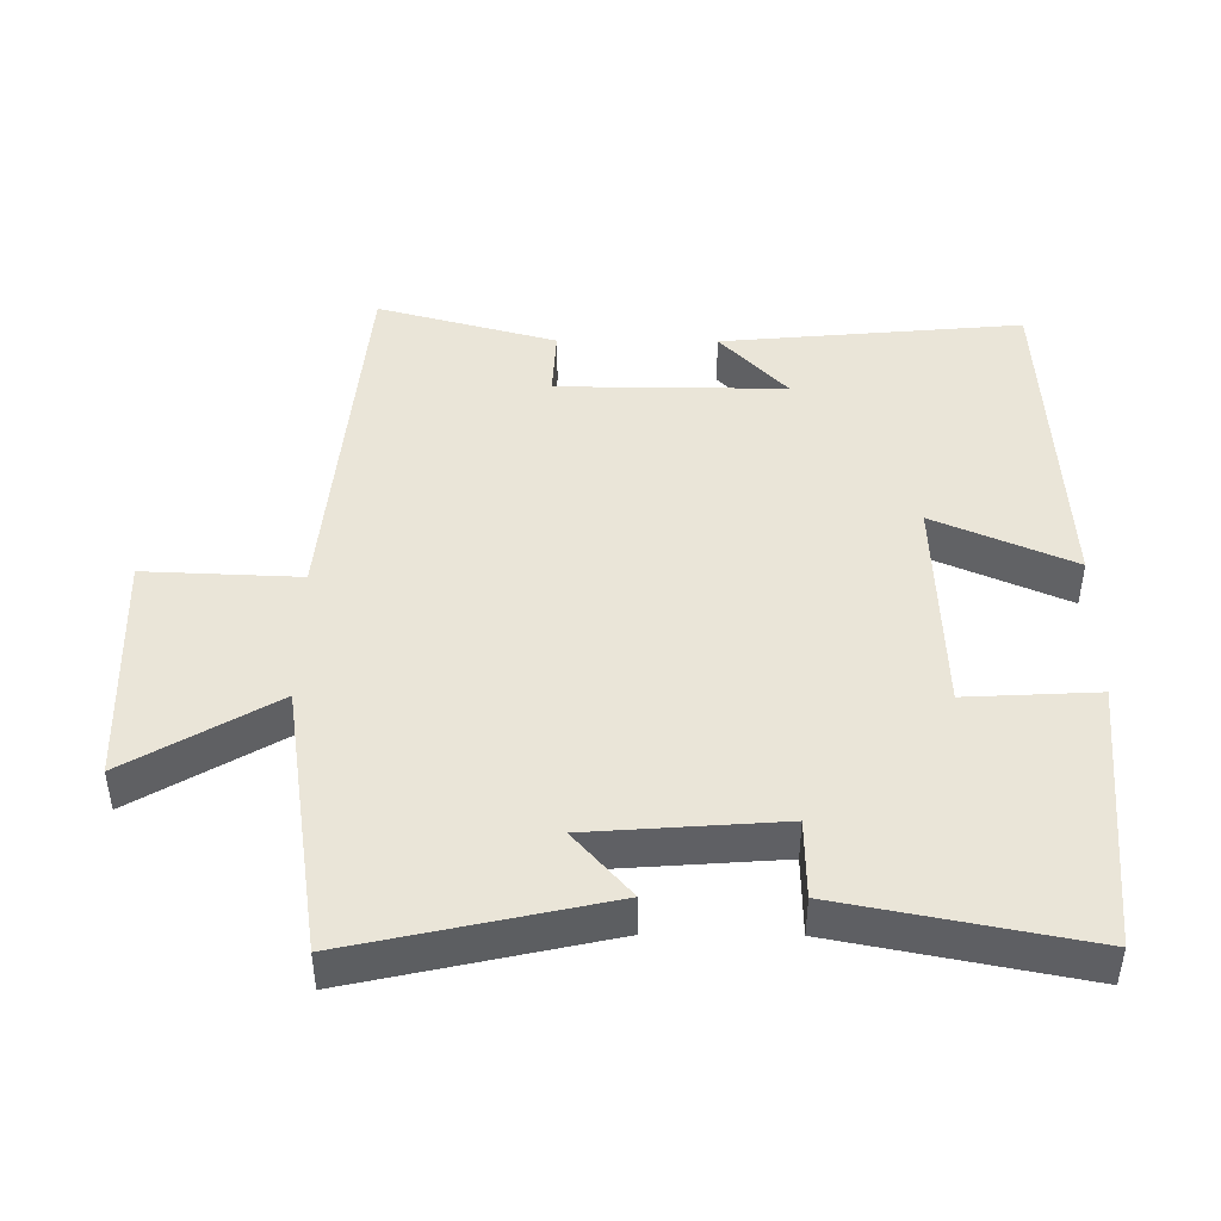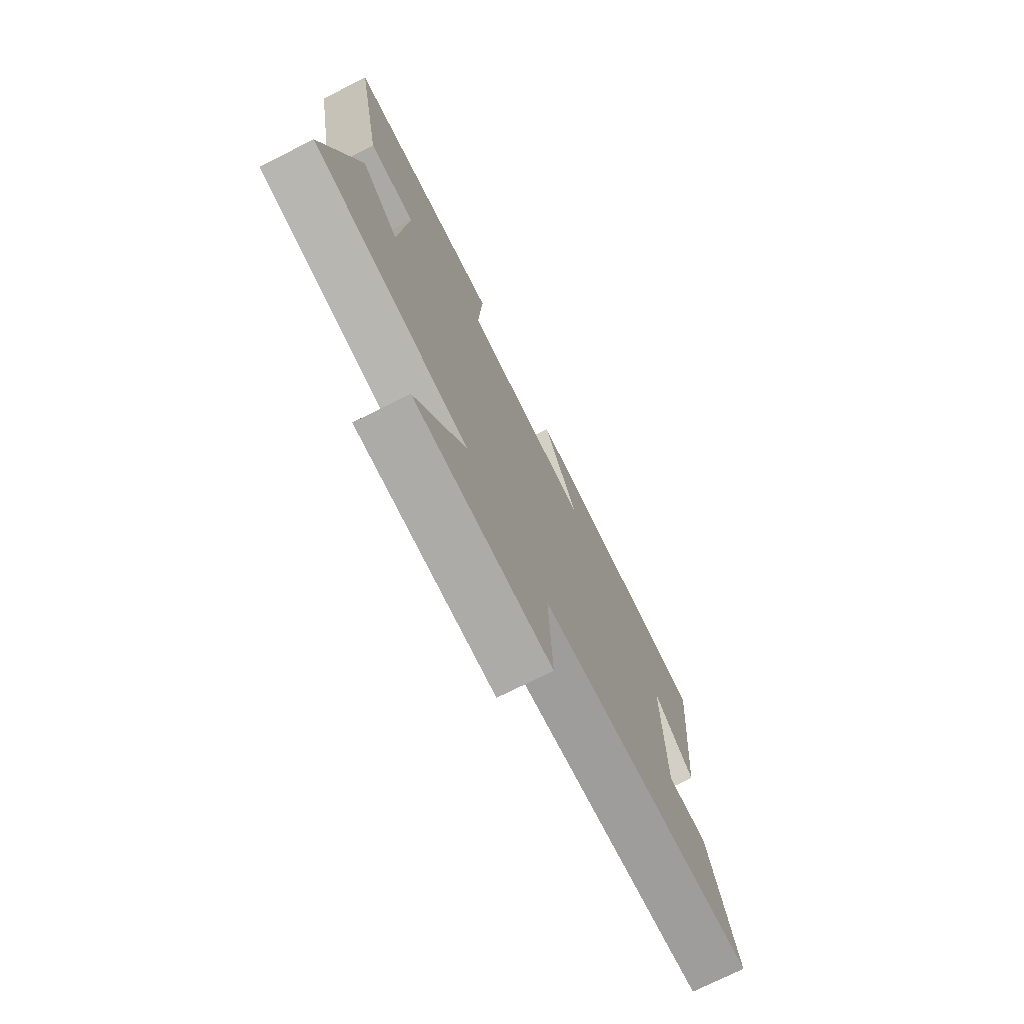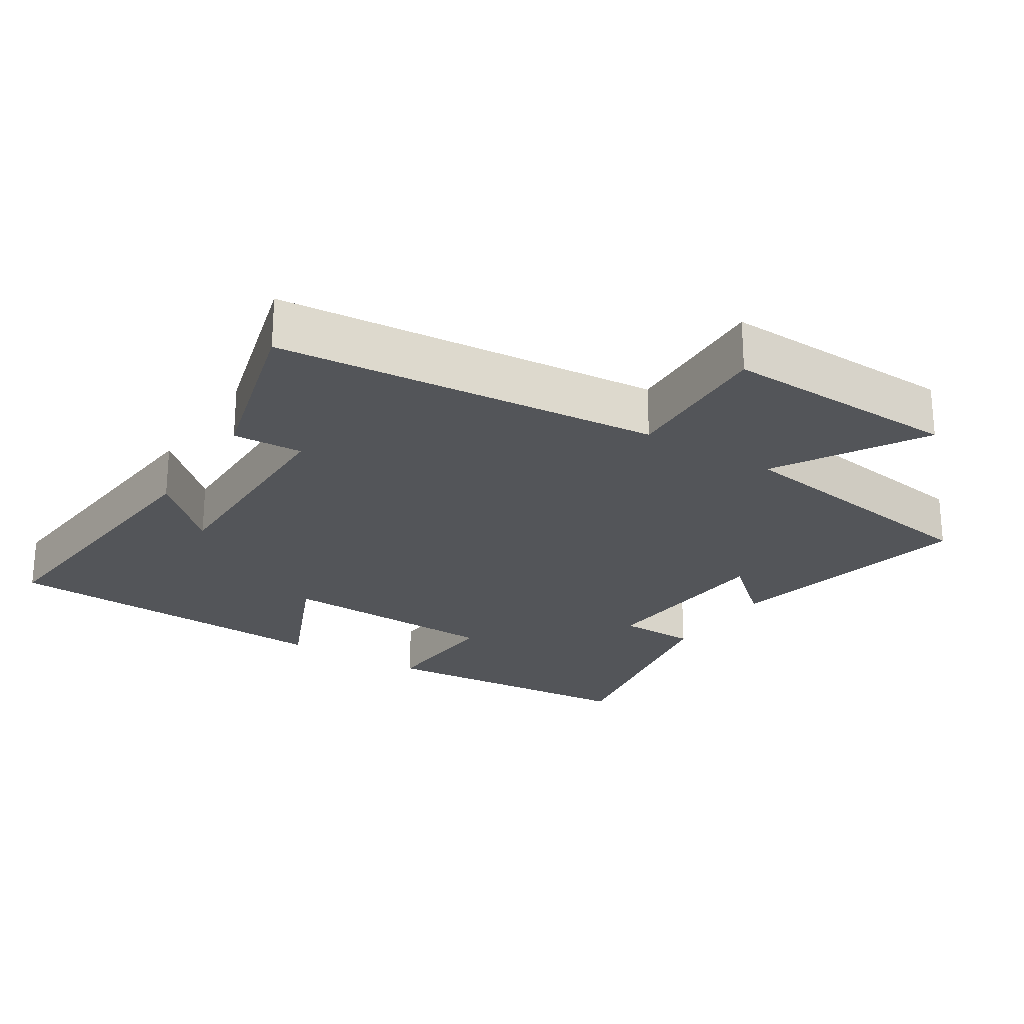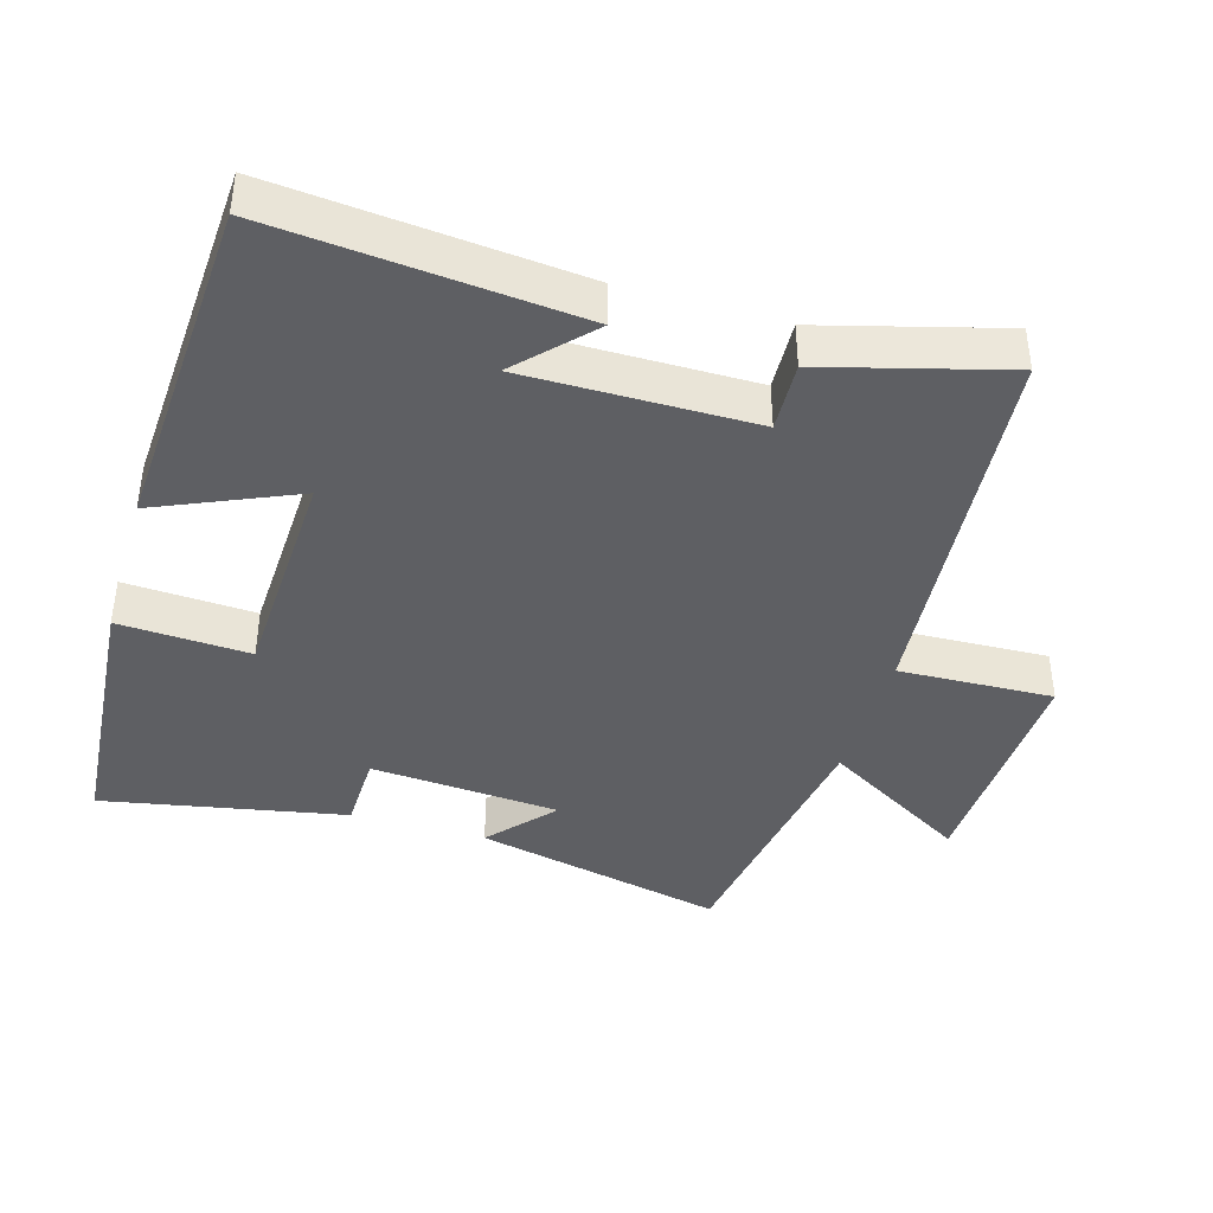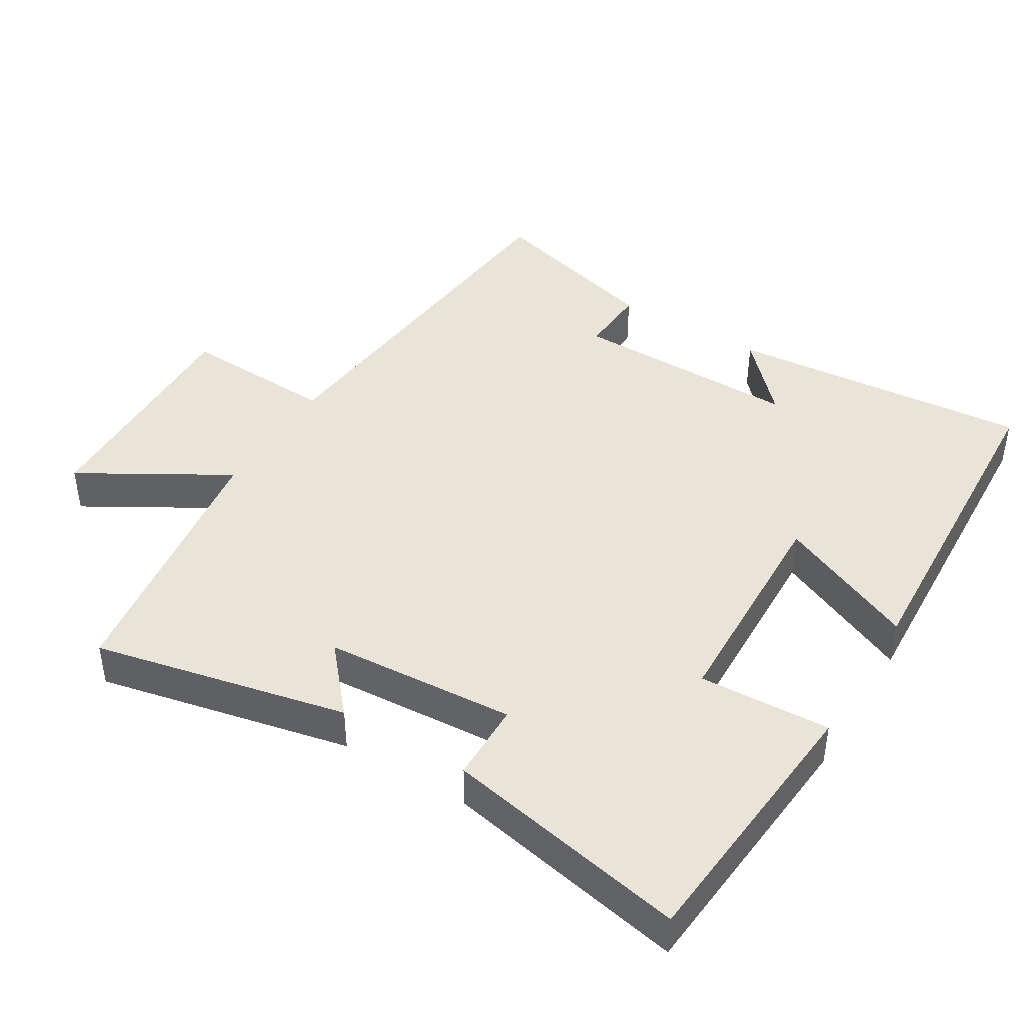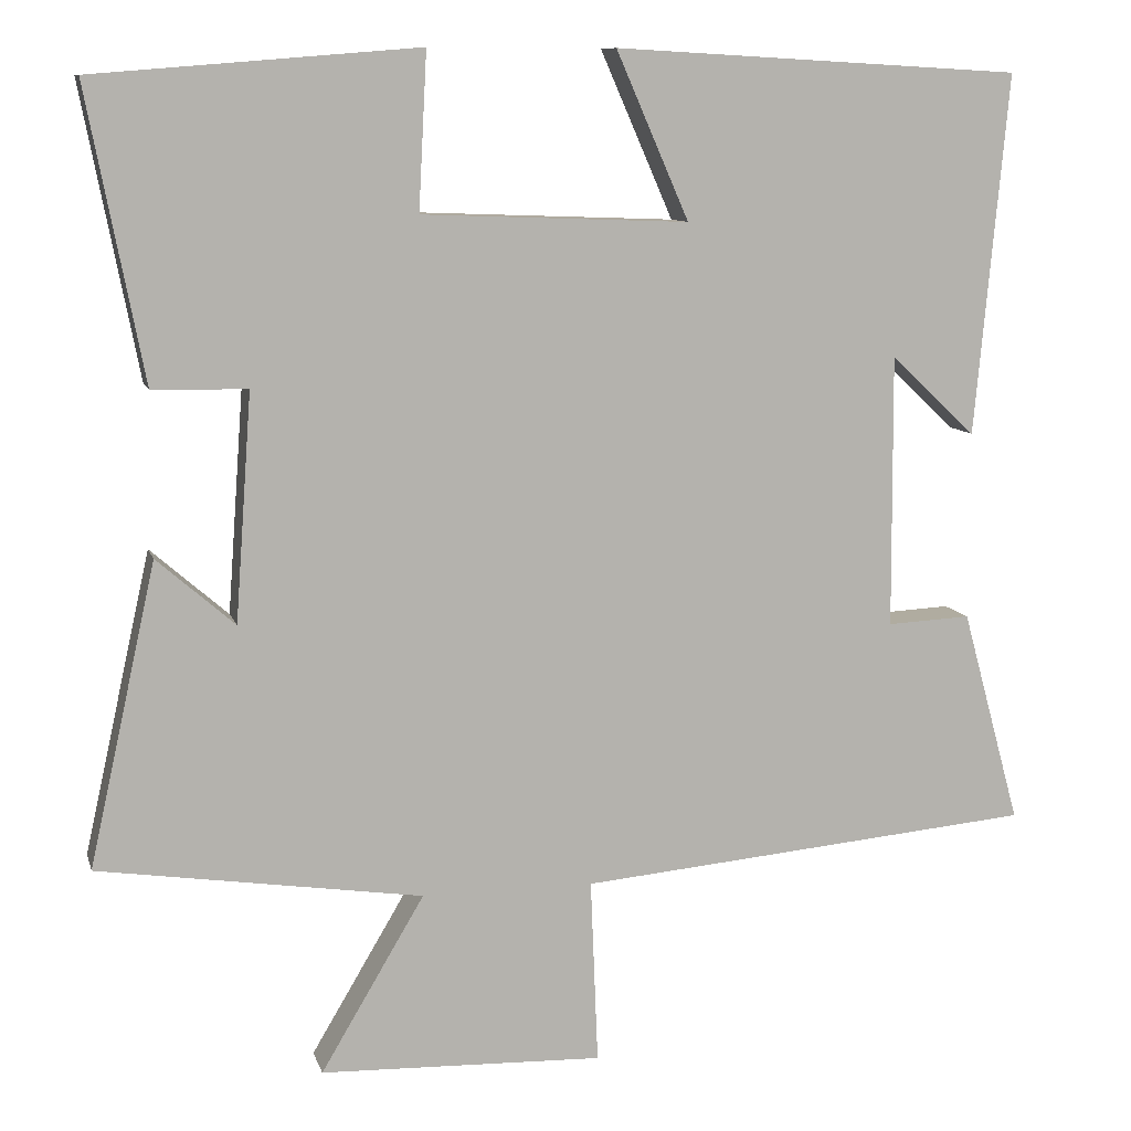
<metadata>
{"format":"obj","ext":"obj","renderer":"f3d","projection":"perspective","resolution":1024,"background":"white","views":[{"elev":45.0,"azim":-89.6,"up":"+Y"},{"elev":-74.8,"azim":-63.4,"up":"+Z"},{"elev":-24.0,"azim":147.6,"up":"+Y"},{"elev":-40.7,"azim":73.5,"up":"+Y"},{"elev":43.1,"azim":-58.4,"up":"+Y"},{"elev":9.8,"azim":-14.1,"up":"+Z"}]}
</metadata>
<code>
v -0.581 0.07 -0.441
v -0.5 0.07 -0.077
v -0.406 0.07 -0.159
v -0.386 0.07 0.115
v -0.5 0.07 0.117
v -0.568 0.07 0.468
v -0.177 0.07 0.5
v -0.187 0.07 0.311
v 0.135 0.07 0.299
v 0.047 0.07 0.5
v 0.54 0.07 0.473
v 0.5 0.07 0.037
v 0.397 0.07 0.134
v 0.399 0.07 -0.196
v 0.5 0.07 -0.191
v 0.571 0.07 -0.45
v 0.018 0.07 -0.5
v 0.027 0.07 -0.723
v -0.315 0.07 -0.711
v -0.19 0.07 -0.5
v -0.581 0 -0.441
v -0.5 0 -0.077
v -0.406 0 -0.159
v -0.386 0 0.115
v -0.5 0 0.117
v -0.568 0 0.468
v -0.177 0 0.5
v -0.187 0 0.311
v 0.135 0 0.299
v 0.047 0 0.5
v 0.54 0 0.473
v 0.5 0 0.037
v 0.397 0 0.134
v 0.399 0 -0.196
v 0.5 0 -0.191
v 0.571 0 -0.45
v 0.018 0 -0.5
v 0.027 0 -0.723
v -0.315 0 -0.711
v -0.19 0 -0.5
f 17 18 19 20
f 14 15 16 17
f 13 14 17 20
f 10 11 12 13
f 9 10 13
f 8 9 13 20
f 5 6 7 8
f 4 5 8
f 3 4 8 20
f 1 2 3 20
f 40 39 38 37
f 37 36 35 34
f 40 37 34 33
f 33 32 31 30
f 33 30 29
f 40 33 29 28
f 28 27 26 25
f 28 25 24
f 40 28 24 23
f 40 23 22 21
f 1 21 22 2
f 2 22 23 3
f 3 23 24 4
f 4 24 25 5
f 5 25 26 6
f 6 26 27 7
f 7 27 28 8
f 8 28 29 9
f 9 29 30 10
f 10 30 31 11
f 11 31 32 12
f 12 32 33 13
f 13 33 34 14
f 14 34 35 15
f 15 35 36 16
f 16 36 37 17
f 17 37 38 18
f 18 38 39 19
f 19 39 40 20
f 20 40 21 1

</code>
